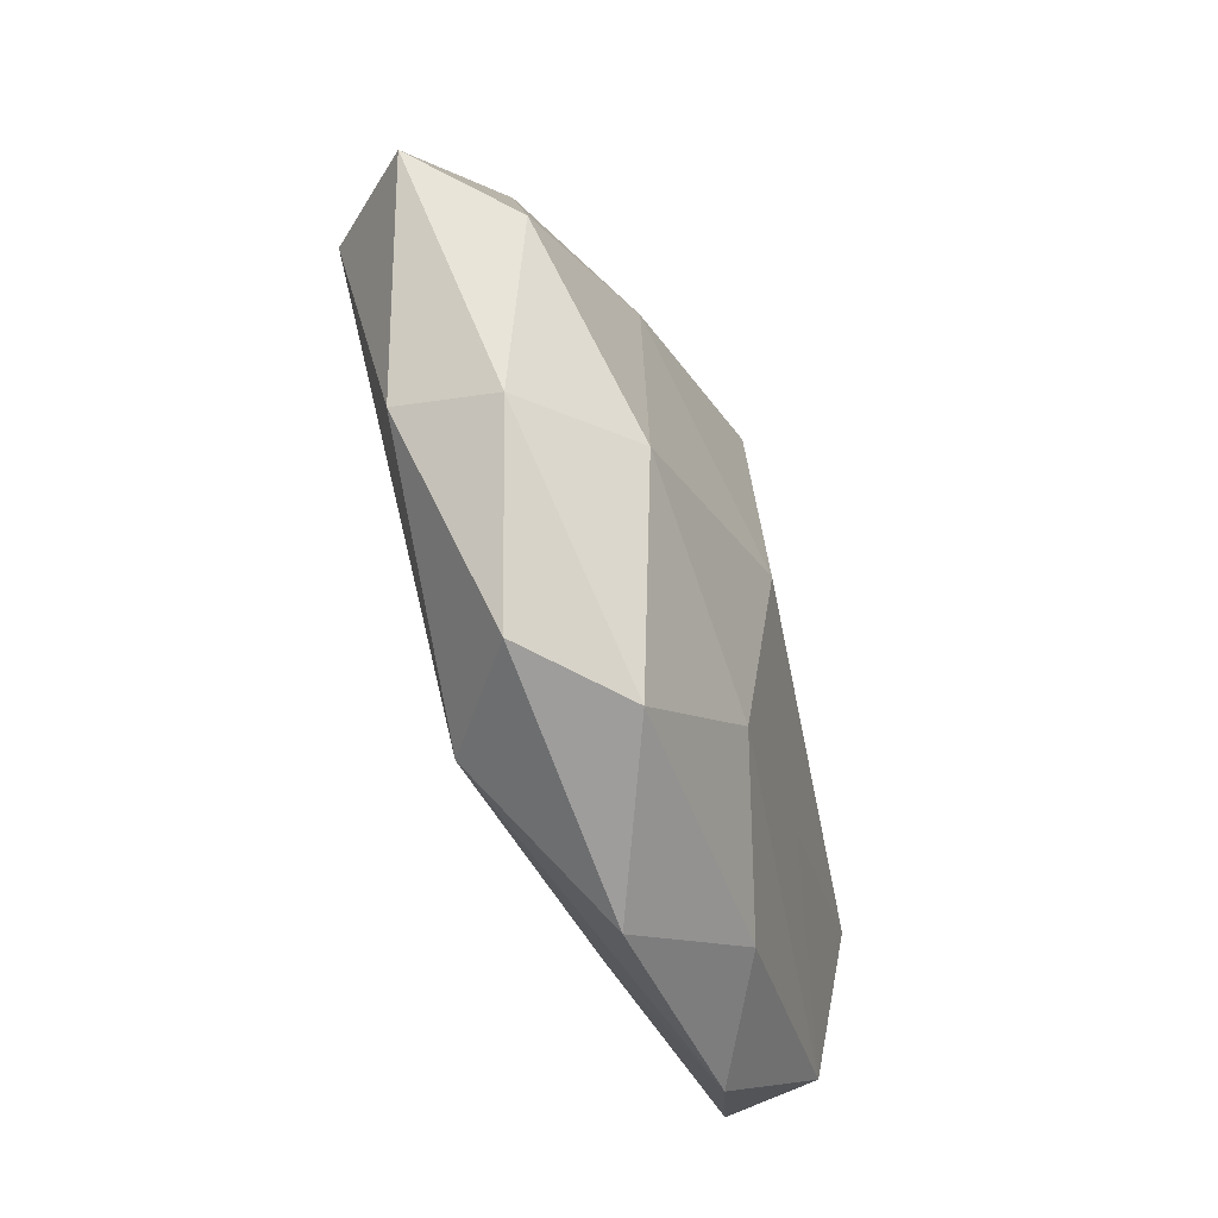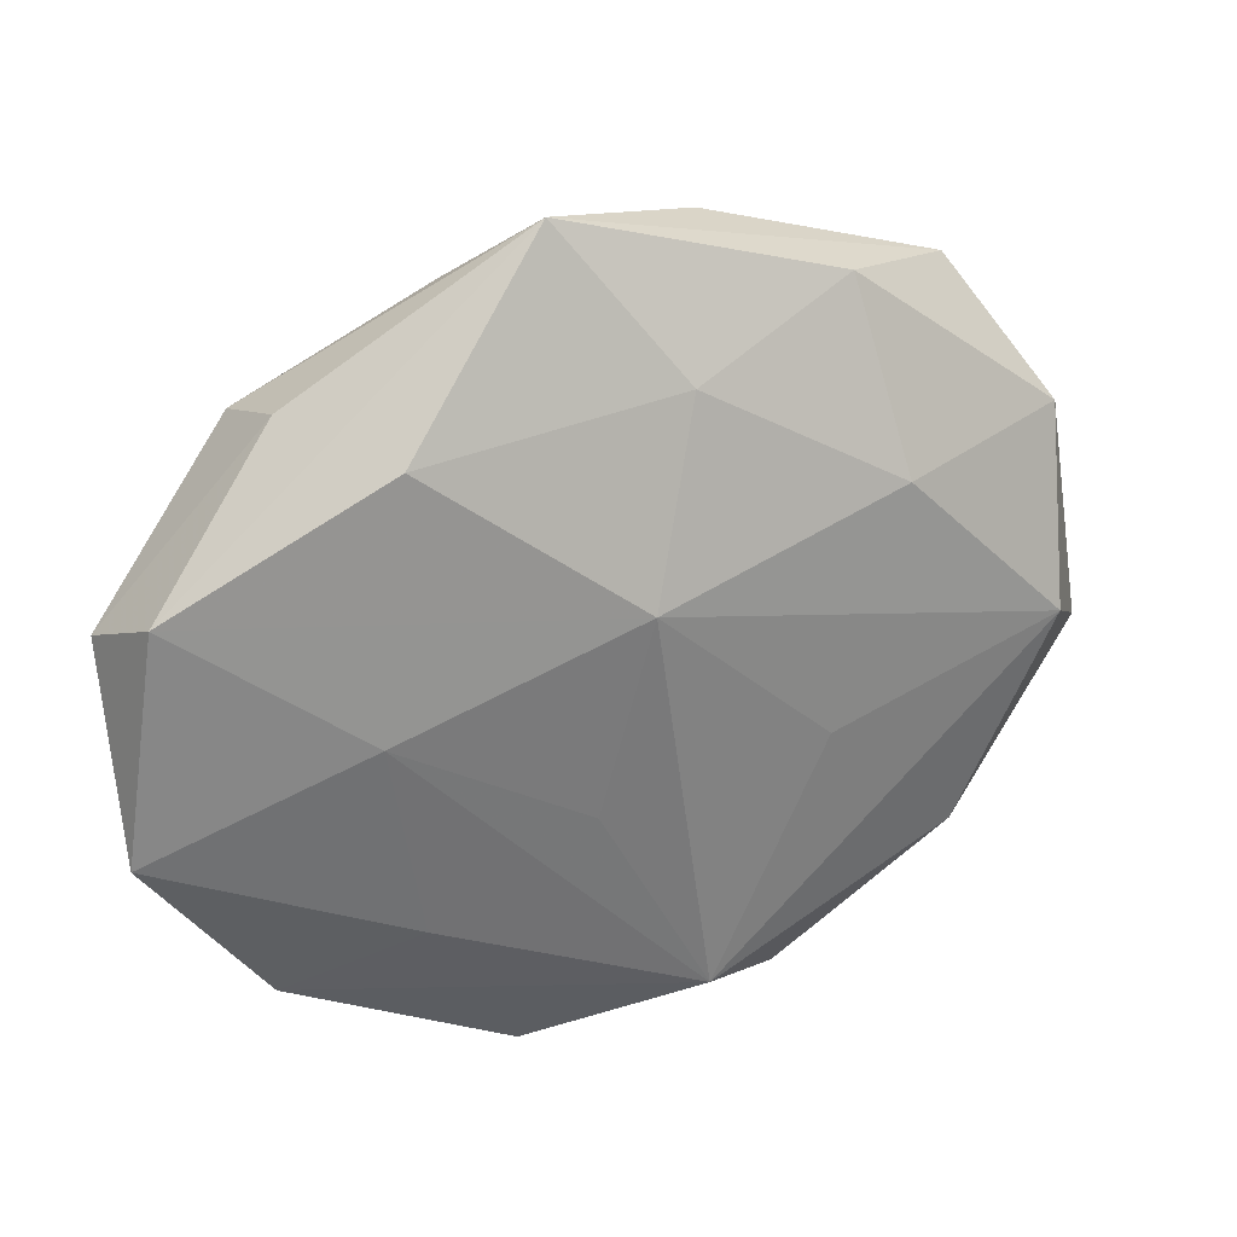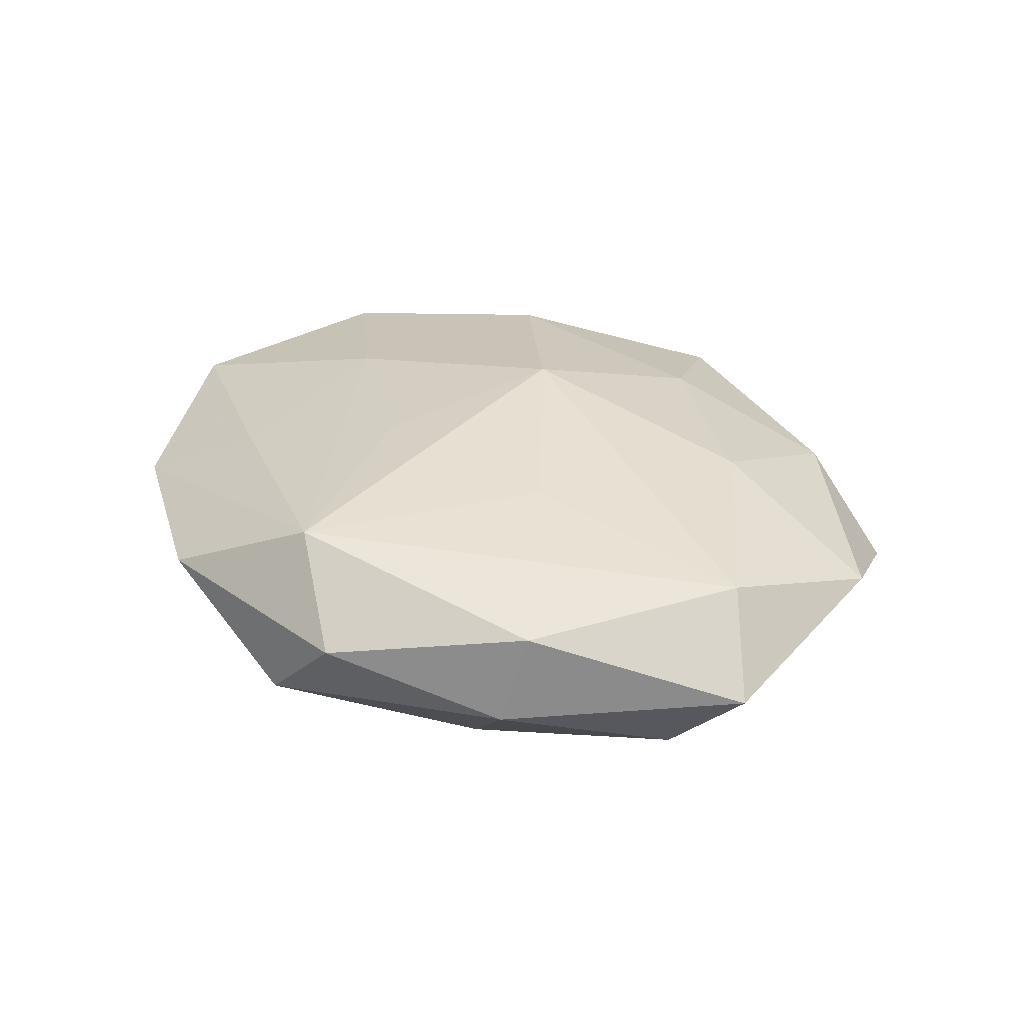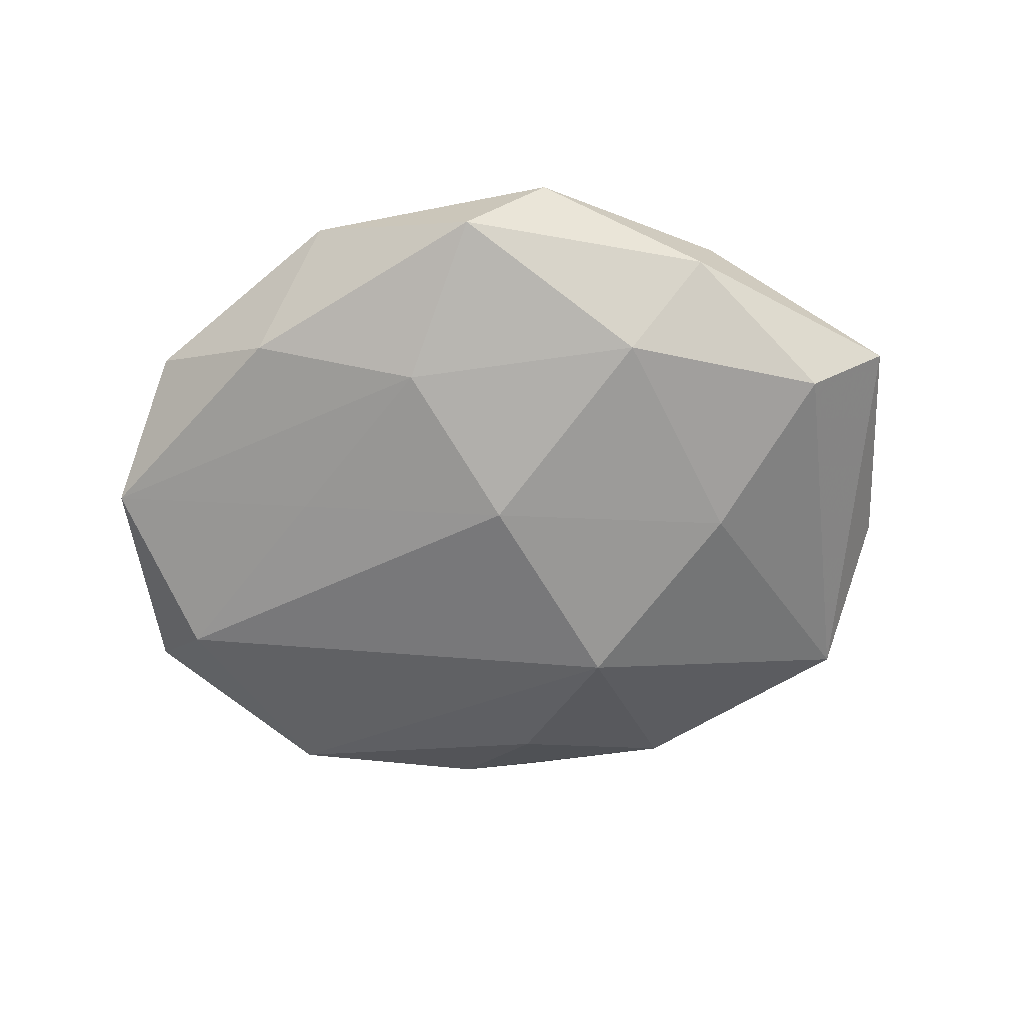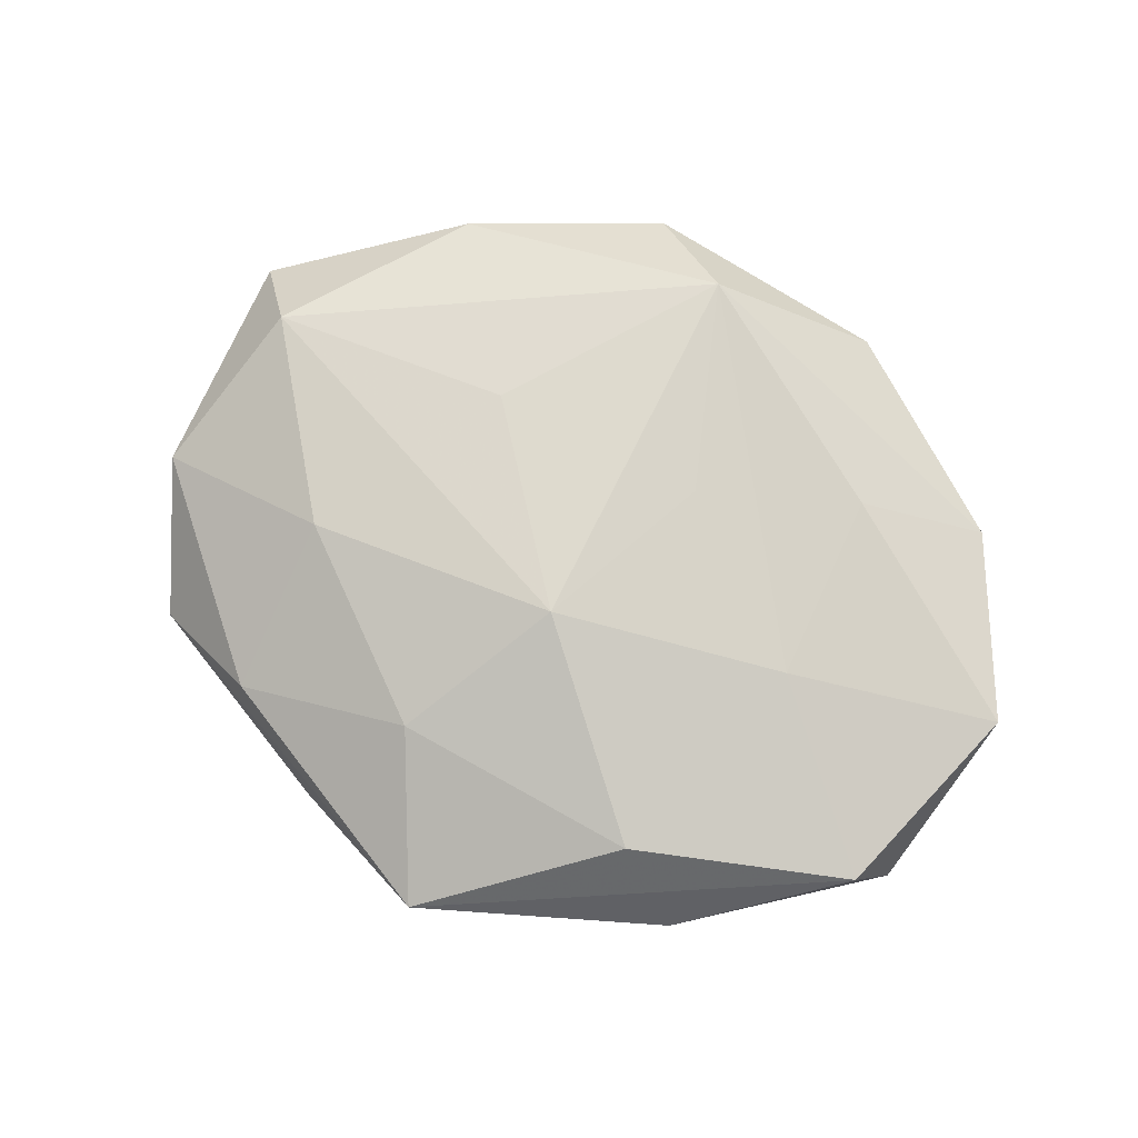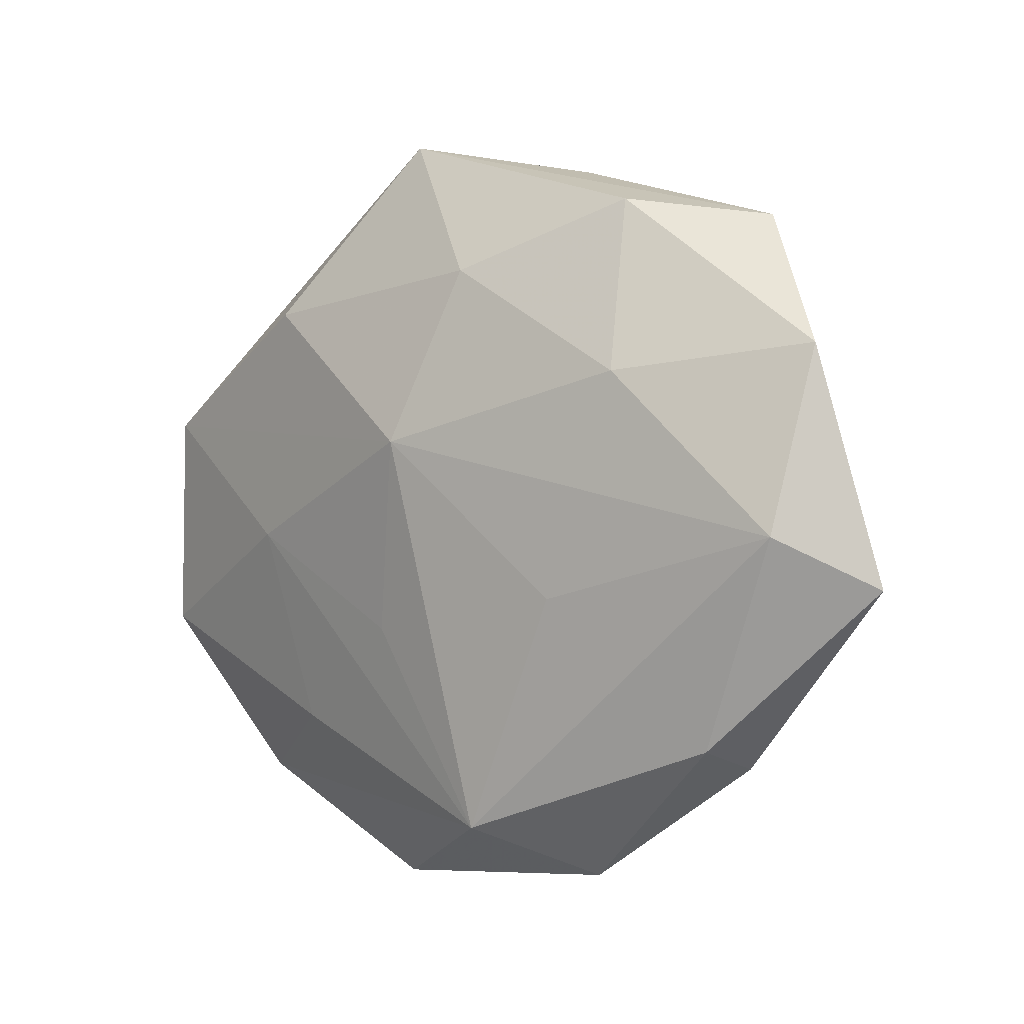
<metadata>
{"format":"obj","ext":"obj","renderer":"f3d","projection":"perspective","resolution":1024,"background":"white","views":[{"elev":-68.3,"azim":110.4,"up":"+Y"},{"elev":24.8,"azim":-22.8,"up":"+Y"},{"elev":30.4,"azim":50.7,"up":"+Z"},{"elev":-62.5,"azim":16.1,"up":"+Z"},{"elev":78.0,"azim":-143.5,"up":"+Z"},{"elev":0.3,"azim":40.4,"up":"+Y"}]}
</metadata>
<code>
v 0.01086 -0.005378 0.008192
v 0.01583 0.009728 0.00763
v -0.01363 -0.007837 -0.006878
v 0.01408 -0.01402 -0.007619
v 0.0223 0.0203 -0.00166
v 0.02046 -0.01689 -0.001779
v -0.009546 0.02231 -0.002143
v -0.002426 -0.01613 -0.007316
v -0.004193 -0.007886 0.008327
v 0.01377 0.02157 0.003381
v 0.001135 -0.004809 -0.01062
v 0.003495 -0.02141 0.007453
v -0.02131 0.0153 -0.005037
v -0.02037 0.01697 0.001273
v -0.03062 -0.008044 0.003679
v -0.02882 0.007106 0.004978
v -0.02599 0.001413 -0.006354
v 0.01697 0.001775 -0.008272
v -0.003194 0.01826 -0.006662
v 0.02652 -0.006219 -0.00509
v 0.00463 -0.02545 -0.003666
v -0.0284 -0.01079 -0.003
v 0.0321 -0.004517 0.00047
v 0.002221 0.0172 0.00713
v 0.0104 -0.02462 0.0019
v -0.02205 -0.0194 0.001149
v -0.01393 -0.01481 0.005605
v -0.005111 0.02683 0.00332
v -0.001455 0.005295 0.01032
v 0.02744 -0.001091 0.00629
v -0.01345 -0.0202 -0.003694
v -0.01672 -0.00132 0.00754
v -0.0308 0.004687 -0.0009112
v -0.01494 0.01499 0.007434
v -0.007071 -0.02609 0.001846
v 0.006279 0.02462 -0.002174
v 0.004843 0.01019 -0.01082
v 0.02835 0.0113 0.002548
v 0.02136 -0.01515 0.004641
f 28 13 14
f 14 13 33
f 7 13 28
f 35 21 25
f 25 12 35
f 33 22 15
f 20 5 23
f 20 18 5
f 5 18 37
f 37 18 11
f 23 5 38
f 12 25 39
f 30 2 29
f 12 39 30
f 30 38 2
f 23 38 30
f 30 39 23
f 29 2 24
f 17 37 11
f 13 37 17
f 33 13 17
f 17 22 33
f 26 15 22
f 35 12 26
f 6 20 23
f 23 39 6
f 6 39 25
f 6 25 21
f 11 18 4
f 18 20 4
f 4 8 11
f 21 8 4
f 4 6 21
f 20 6 4
f 5 37 36
f 28 5 36
f 36 7 28
f 2 38 10
f 28 24 10
f 10 24 2
f 10 5 28
f 10 38 5
f 29 12 1
f 1 30 29
f 12 30 1
f 31 8 21
f 22 8 31
f 31 26 22
f 31 21 35
f 35 26 31
f 3 8 22
f 22 17 3
f 11 8 3
f 3 17 11
f 9 12 29
f 29 32 9
f 9 32 12
f 12 32 27
f 27 32 15
f 27 26 12
f 15 26 27
f 15 32 16
f 16 14 33
f 33 15 16
f 28 14 16
f 16 32 29
f 7 36 19
f 19 36 37
f 13 7 19
f 19 37 13
f 28 16 34
f 34 16 29
f 34 24 28
f 29 24 34

</code>
